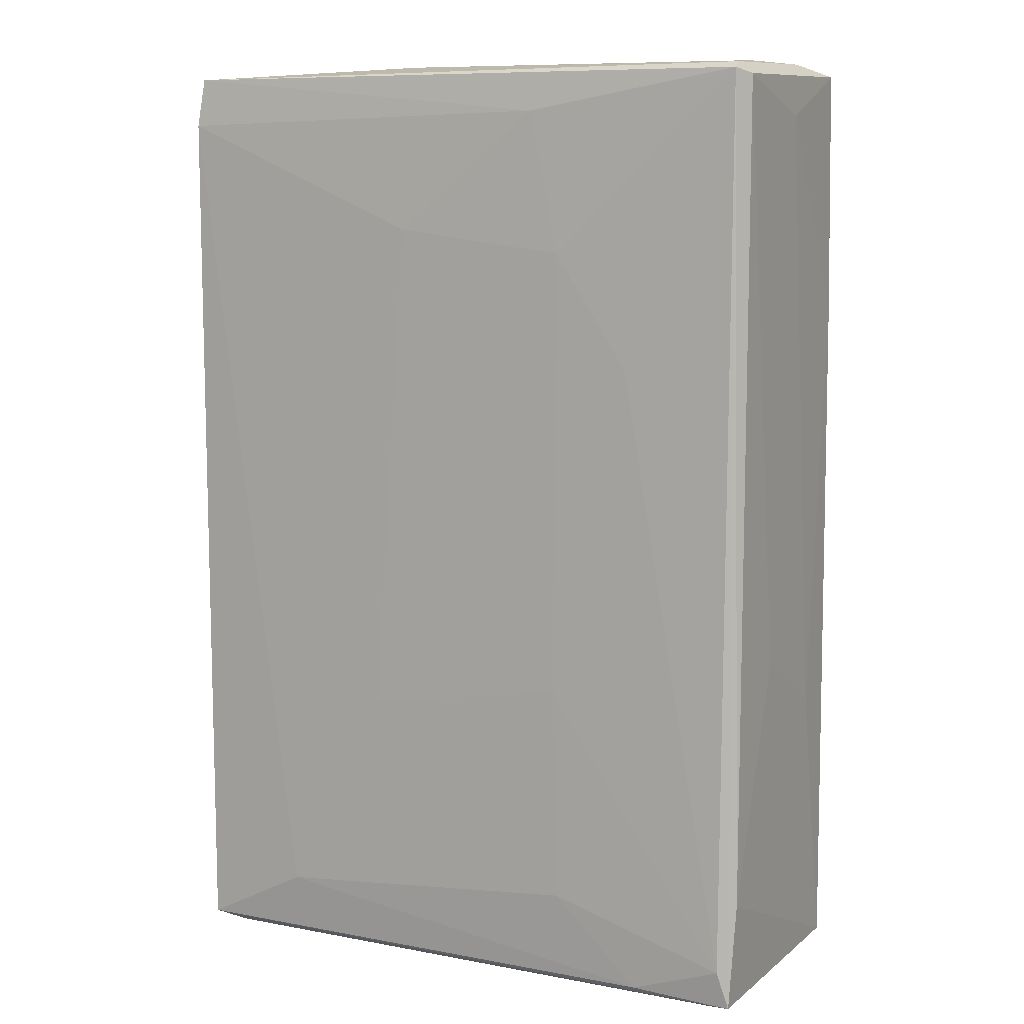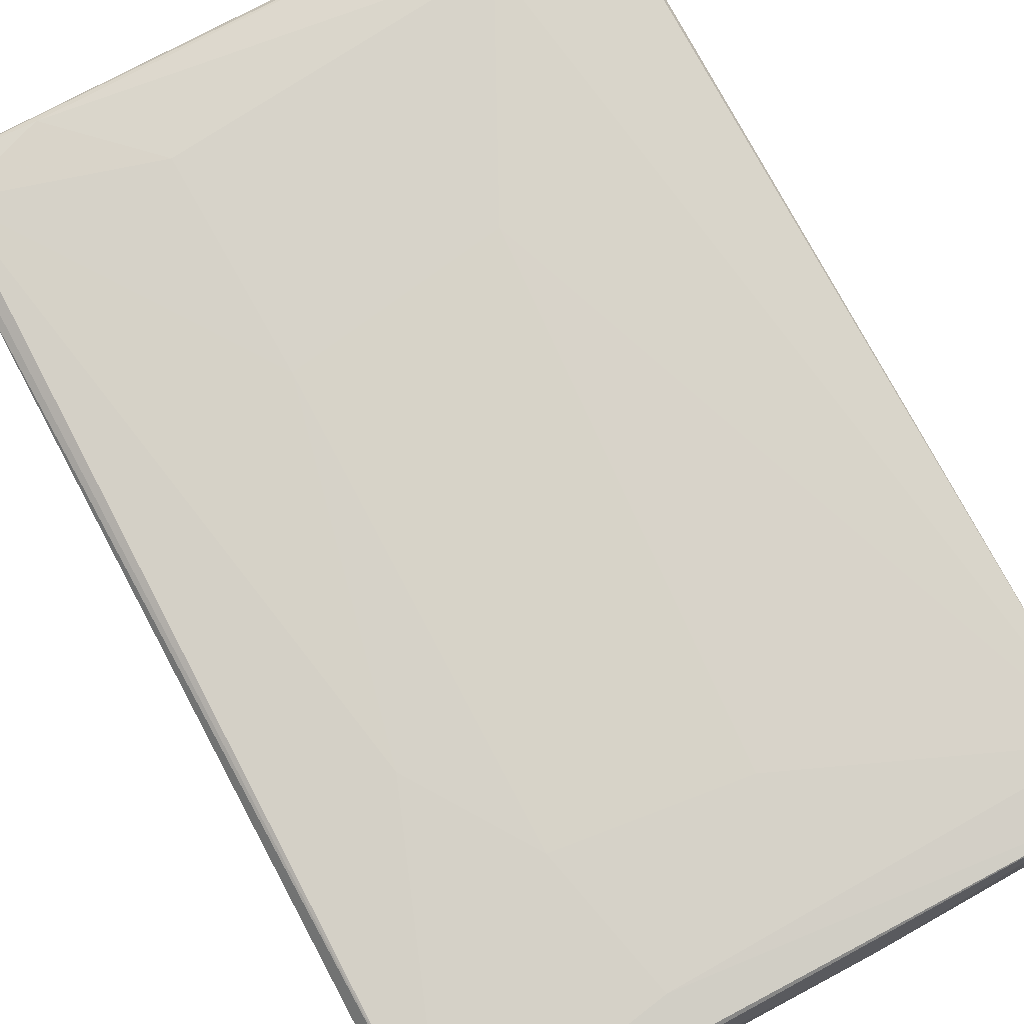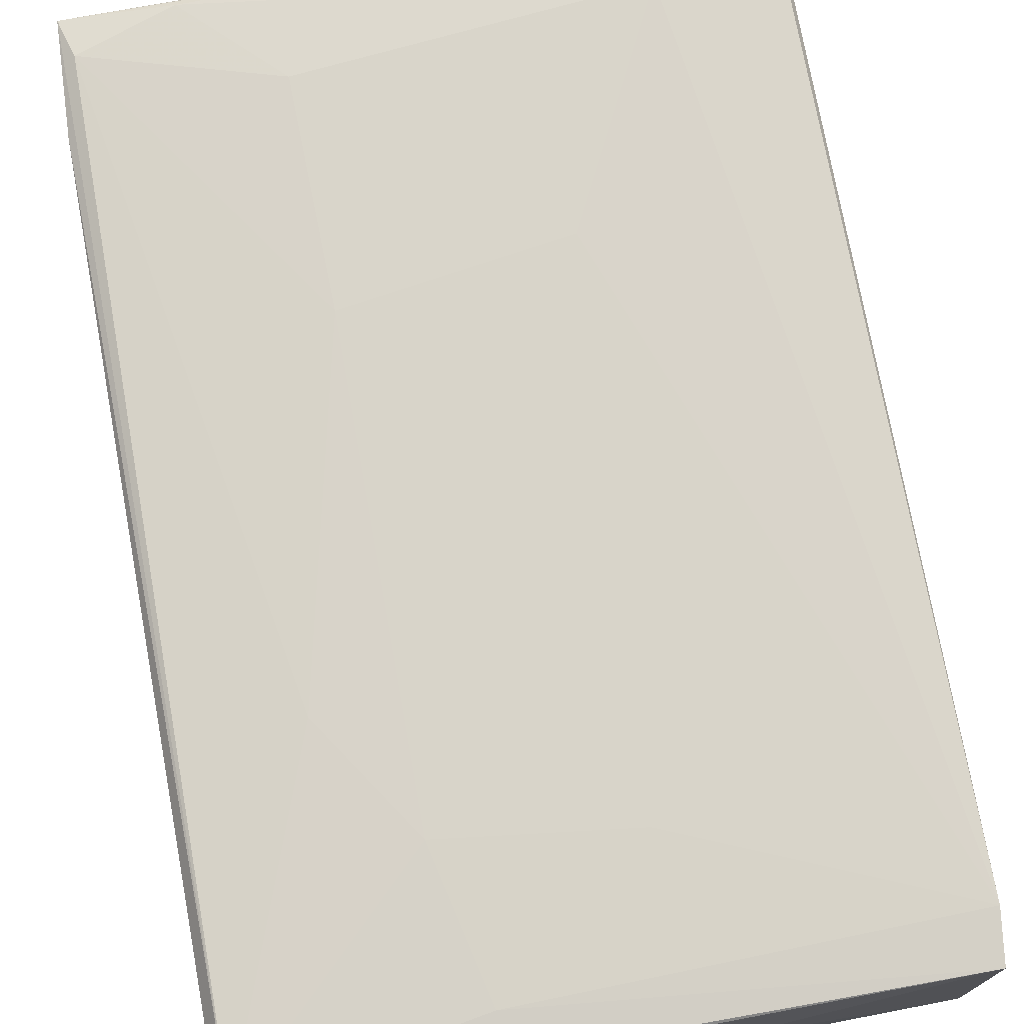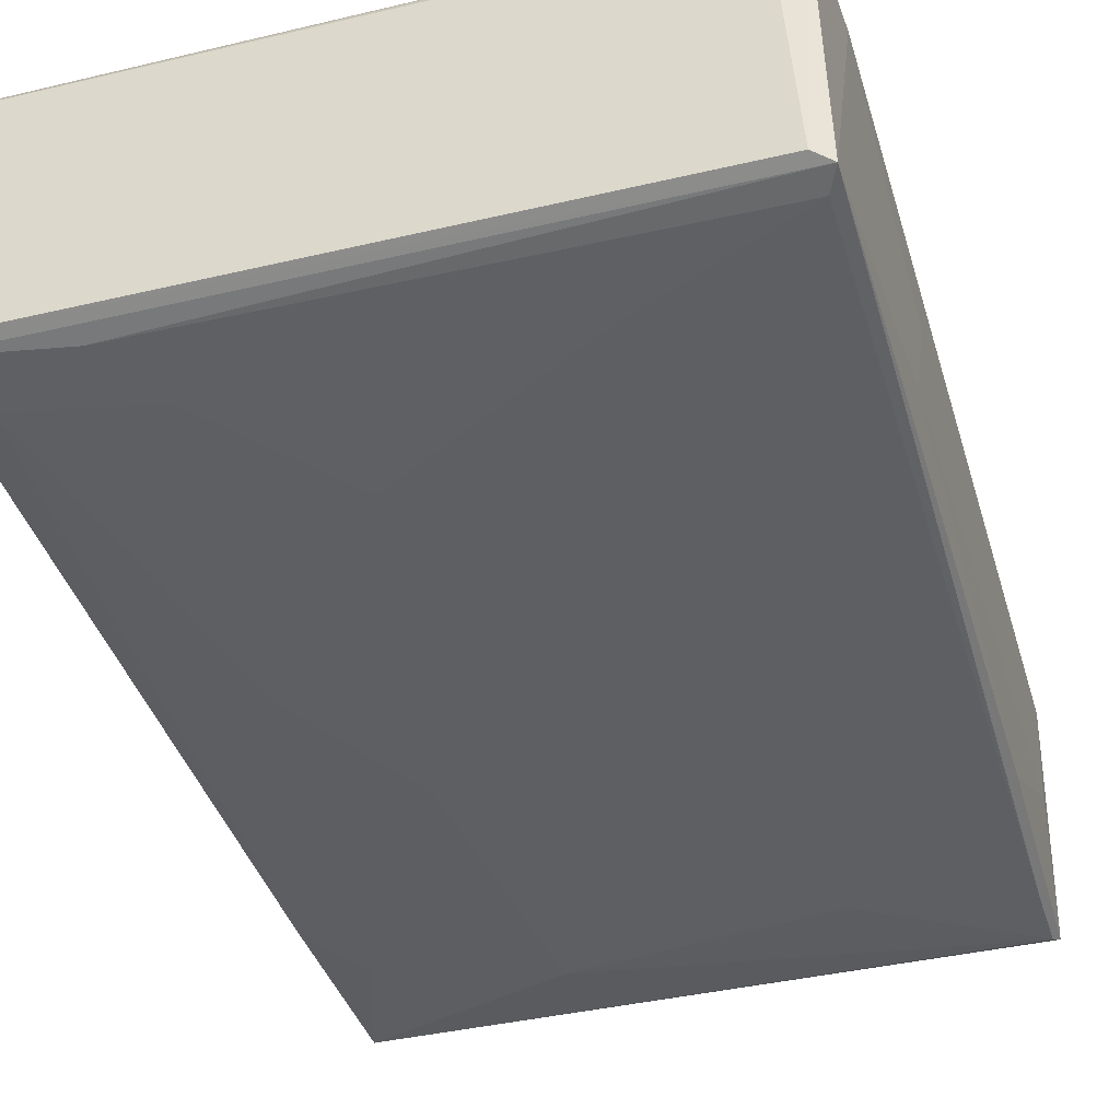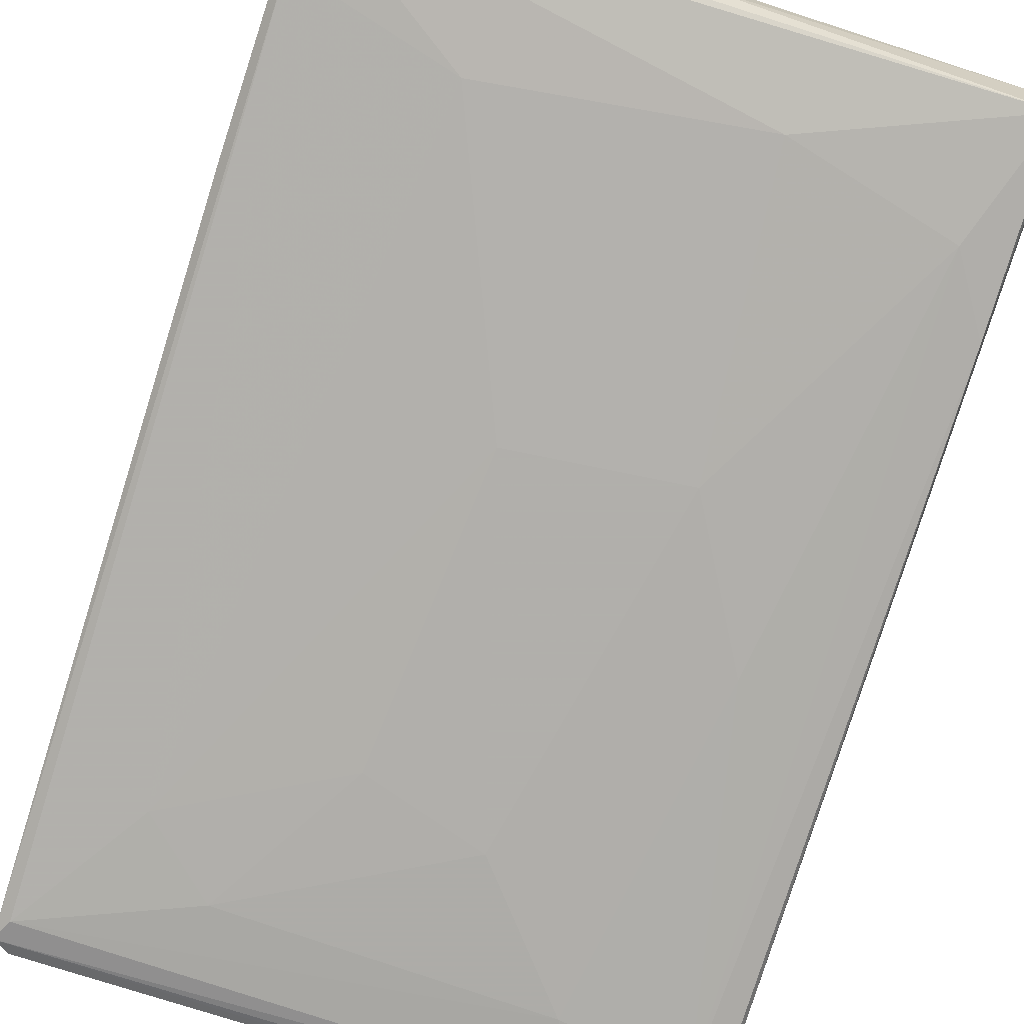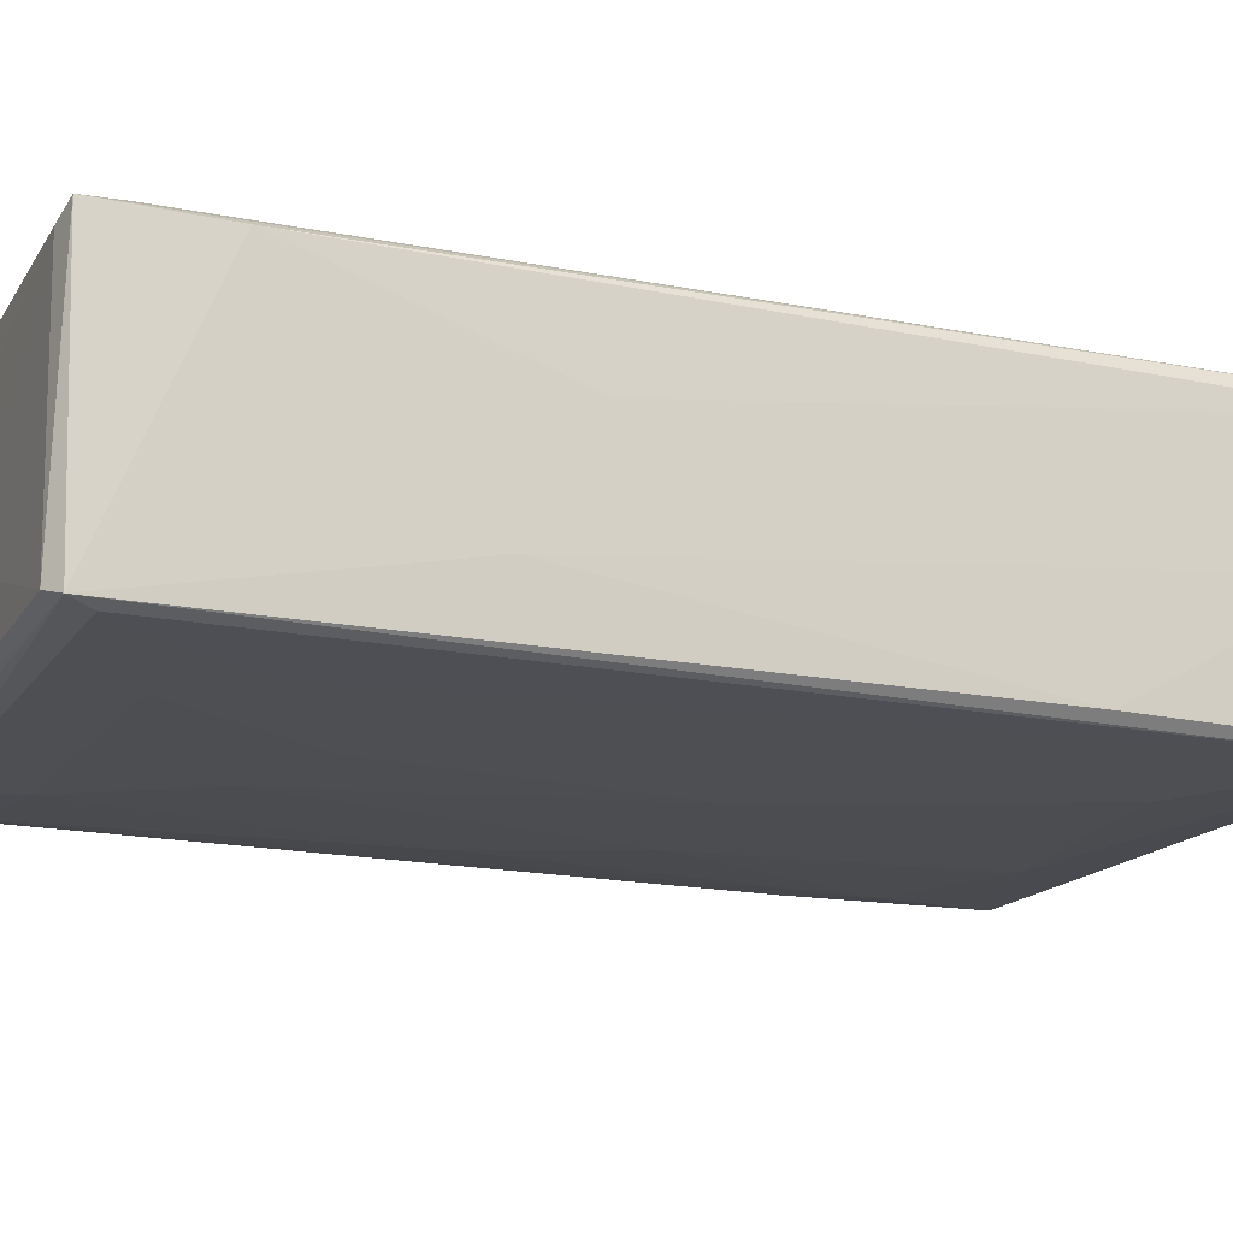
<metadata>
{"format":"obj","ext":"obj","renderer":"f3d","projection":"perspective","resolution":1024,"background":"white","views":[{"elev":9.2,"azim":-152.1,"up":"+Z"},{"elev":76.2,"azim":-27.8,"up":"+Y"},{"elev":74.7,"azim":-10.1,"up":"+Y"},{"elev":-39.6,"azim":-163.2,"up":"+Y"},{"elev":-79.3,"azim":-17.0,"up":"+Y"},{"elev":-15.9,"azim":-111.0,"up":"+Y"}]}
</metadata>
<code>
o convex_0
v -0.006697 -0.006101 -0.1051
v 0.07054 -0.02511 0.1005
v 0.07054 -0.0263 0.1005
v -0.06969 0.0236 0.1017
v 0.06817 0.02955 -0.1026
v -0.06731 -0.02987 0.1005
v -0.06969 0.02836 -0.1027
v 0.06817 0.02717 0.1029
v 0.06817 -0.02631 -0.1026
v -0.07086 -0.0263 -0.1015
v -0.02689 0.02955 0.06369
v 0.02895 -0.03106 0.01973
v -0.06492 -0.01561 0.1053
v 0.06936 -0.02868 0.1017
v -0.06731 0.02717 0.1029
v -0.03402 -0.02868 -0.08247
v 0.01944 0.03074 -0.04203
v 0.06936 0.02836 0.09221
v 0.07054 0.003403 -0.02897
v -0.06731 0.02955 -0.09433
v -0.03283 -0.03106 0.07674
v 0.01825 0.01291 0.1053
v 0.06223 0.02599 -0.105
v -0.0685 -0.02868 0.1029
v 0.06579 -0.02511 -0.105
v 0.03489 -0.02868 -0.08482
v 0.06698 -0.0168 0.1041
v -0.02809 0.03074 -0.08247
v -0.07086 0.02717 -0.07891
v -0.06731 -0.02511 -0.1039
v -0.0685 -0.02749 -0.09672
v 0.02419 -0.03106 0.08391
v 0.07054 0.02122 0.04112
v 0.04321 0.03074 -0.08959
v -0.07086 -0.01442 -0.04087
v -0.01383 -0.02987 -0.04919
v 0.05985 -0.02987 0.07438
v -0.06373 0.02599 -0.1039
v 0.06936 0.02717 -0.09316
v 0.06936 -0.02511 -0.0765
v -0.06731 0.02599 0.1041
v -0.04354 0.02955 0.03873
v 0.06223 -0.02749 -0.08959
v 0.01231 0.02955 0.06845
v -0.02689 0.03074 -0.0349
v -0.06969 -0.02749 0.04942
v -0.001934 -0.02511 0.1041
v -0.007887 -0.03106 0.01616
v -0.01977 0.02836 0.0946
v 0.01231 -0.02987 -0.05751
v 0.04678 -0.02987 -0.01233
v -0.04709 0.02955 -0.1015
v -0.06969 -0.002532 0.0934
v -0.06256 0.00696 0.1053
v 0.07054 0.01766 0.08272
v -0.01026 -0.01323 0.1053
v -0.04947 -0.02868 -0.0682
v -0.07086 0.009343 -0.02778
v 0.06936 -0.02868 0.05893
v 0.06936 -0.001346 -0.09672
v 0.04321 -0.02749 -0.09909
v -0.06731 -0.02987 0.08628
v 0.07054 -0.01085 -0.01114
v -0.001934 0.0141 -0.1051
f 38 23 64
f 8 2 18
f 2 3 19
f 7 15 20
f 7 5 23
f 6 14 24
f 5 9 25
f 9 10 25
f 23 5 25
f 3 2 27
f 2 8 27
f 14 3 27
f 8 22 27
f 7 10 29
f 4 15 29
f 15 7 29
f 10 7 30
f 25 10 30
f 1 25 30
f 26 16 31
f 14 6 32
f 6 21 32
f 21 12 32
f 2 19 33
f 17 18 34
f 18 5 34
f 28 17 34
f 29 10 35
f 14 32 37
f 32 12 37
f 7 23 38
f 1 30 38
f 30 7 38
f 5 18 39
f 18 33 39
f 33 19 39
f 15 4 41
f 8 15 41
f 22 8 41
f 4 24 41
f 24 13 41
f 15 11 42
f 20 15 42
f 18 17 44
f 17 28 45
f 28 20 45
f 42 11 45
f 20 42 45
f 11 44 45
f 44 17 45
f 35 10 46
f 13 24 47
f 24 14 47
f 14 27 47
f 12 21 48
f 11 15 49
f 15 8 49
f 8 18 49
f 44 11 49
f 18 44 49
f 26 12 50
f 16 26 50
f 36 16 50
f 12 48 50
f 48 36 50
f 12 26 51
f 37 12 51
f 26 43 51
f 43 37 51
f 5 7 52
f 7 20 52
f 20 28 52
f 34 5 52
f 28 34 52
f 24 4 53
f 46 24 53
f 35 46 53
f 13 22 54
f 22 41 54
f 41 13 54
f 18 2 55
f 2 33 55
f 33 18 55
f 22 13 56
f 27 22 56
f 13 47 56
f 47 27 56
f 31 16 57
f 16 36 57
f 48 21 57
f 36 48 57
f 4 29 58
f 29 35 58
f 53 4 58
f 35 53 58
f 3 14 59
f 14 37 59
f 40 3 59
f 9 40 59
f 43 9 59
f 37 43 59
f 9 5 60
f 5 39 60
f 39 19 60
f 40 9 60
f 19 40 60
f 10 9 61
f 31 10 61
f 26 31 61
f 9 43 61
f 43 26 61
f 21 6 62
f 6 24 62
f 10 31 62
f 46 10 62
f 24 46 62
f 57 21 62
f 31 57 62
f 19 3 63
f 3 40 63
f 40 19 63
f 25 1 64
f 23 25 64
f 1 38 64

</code>
